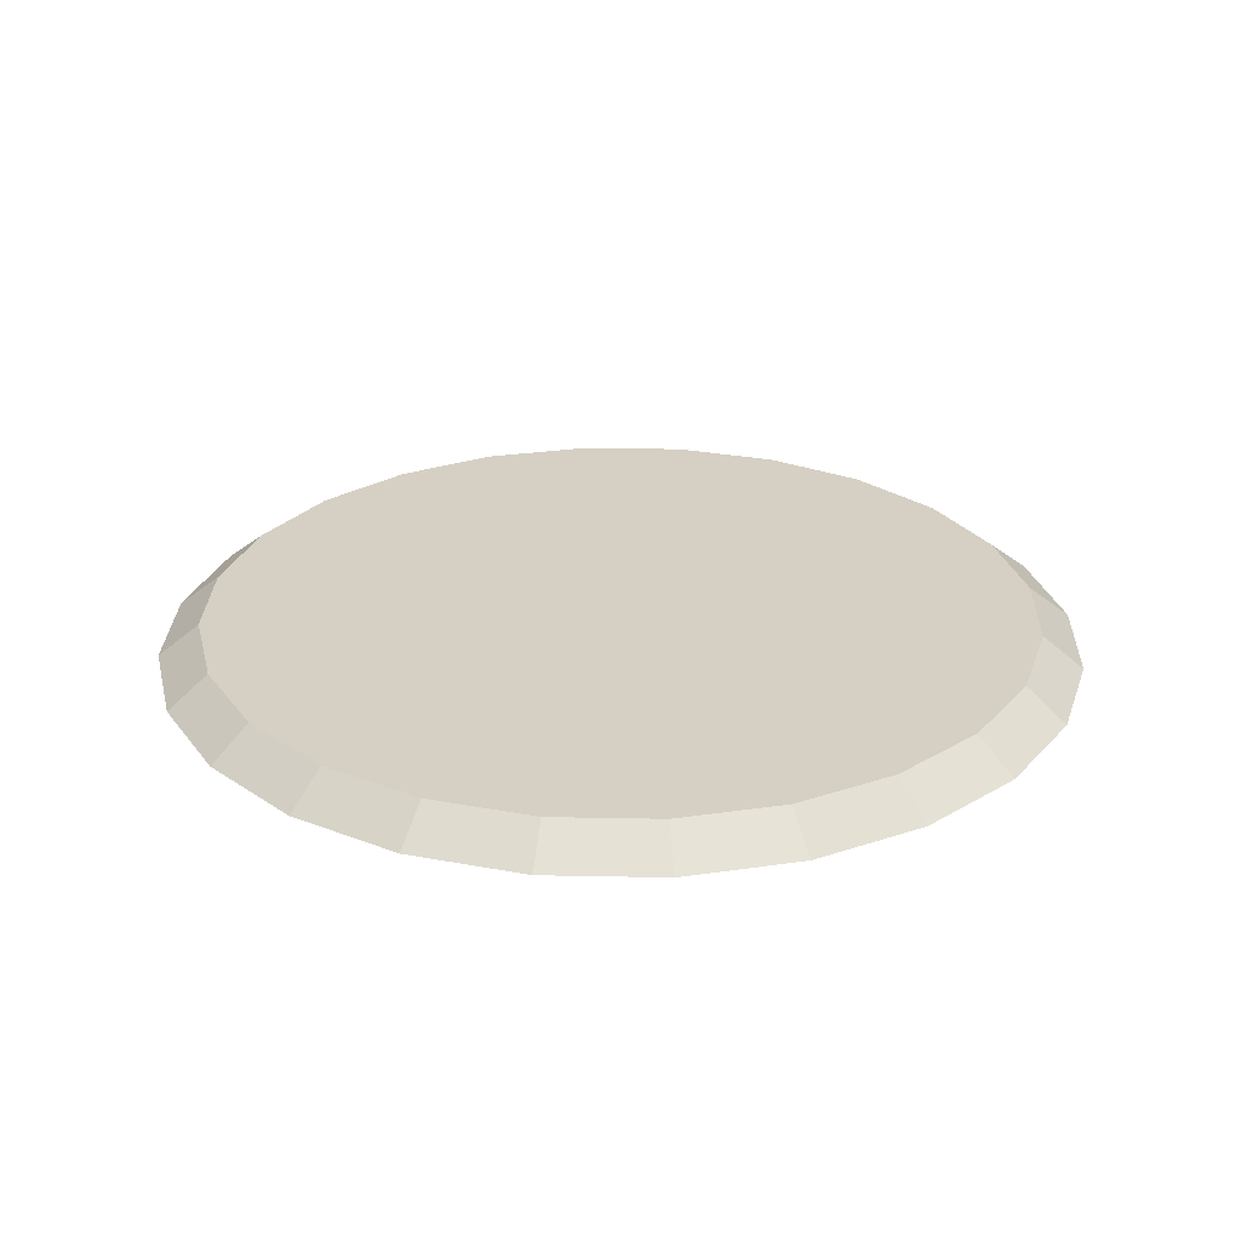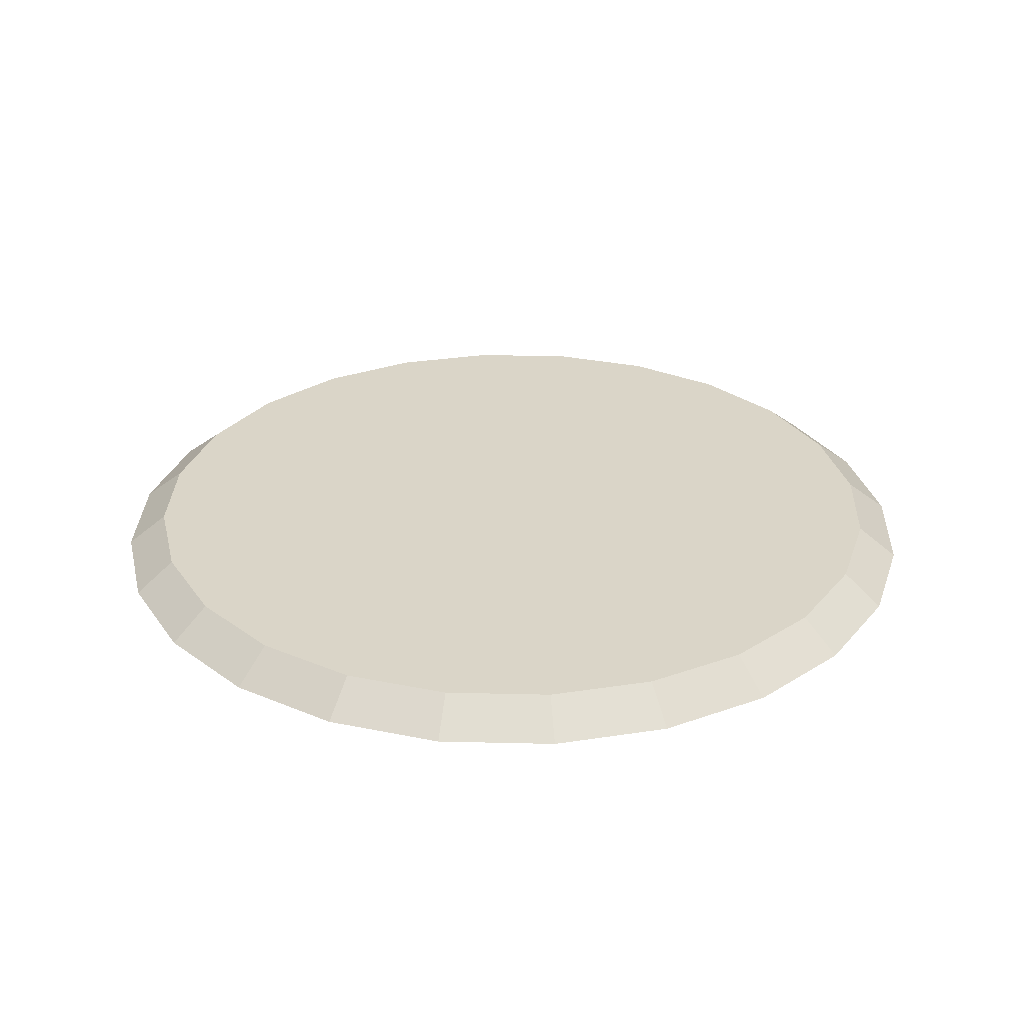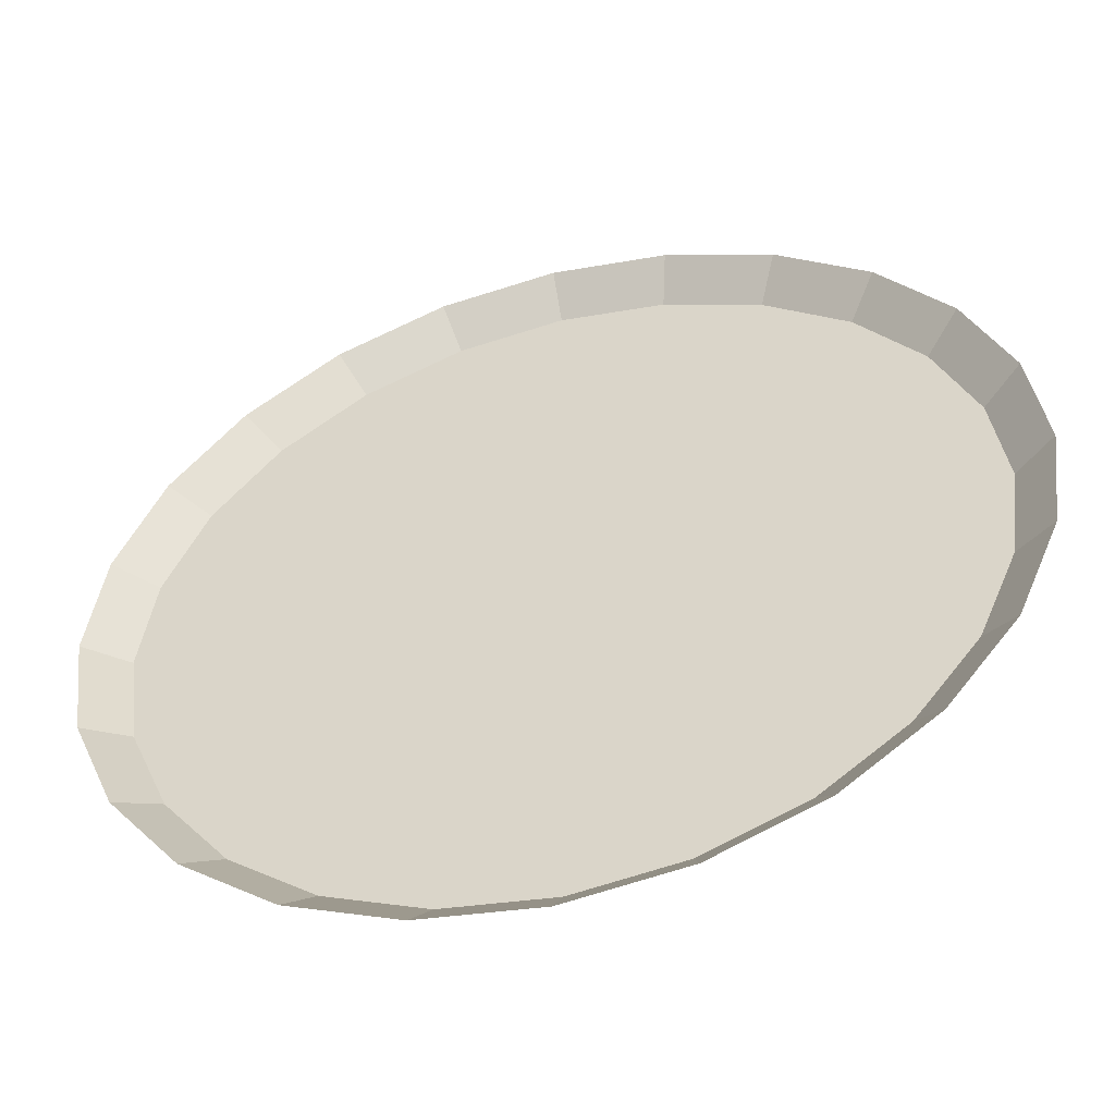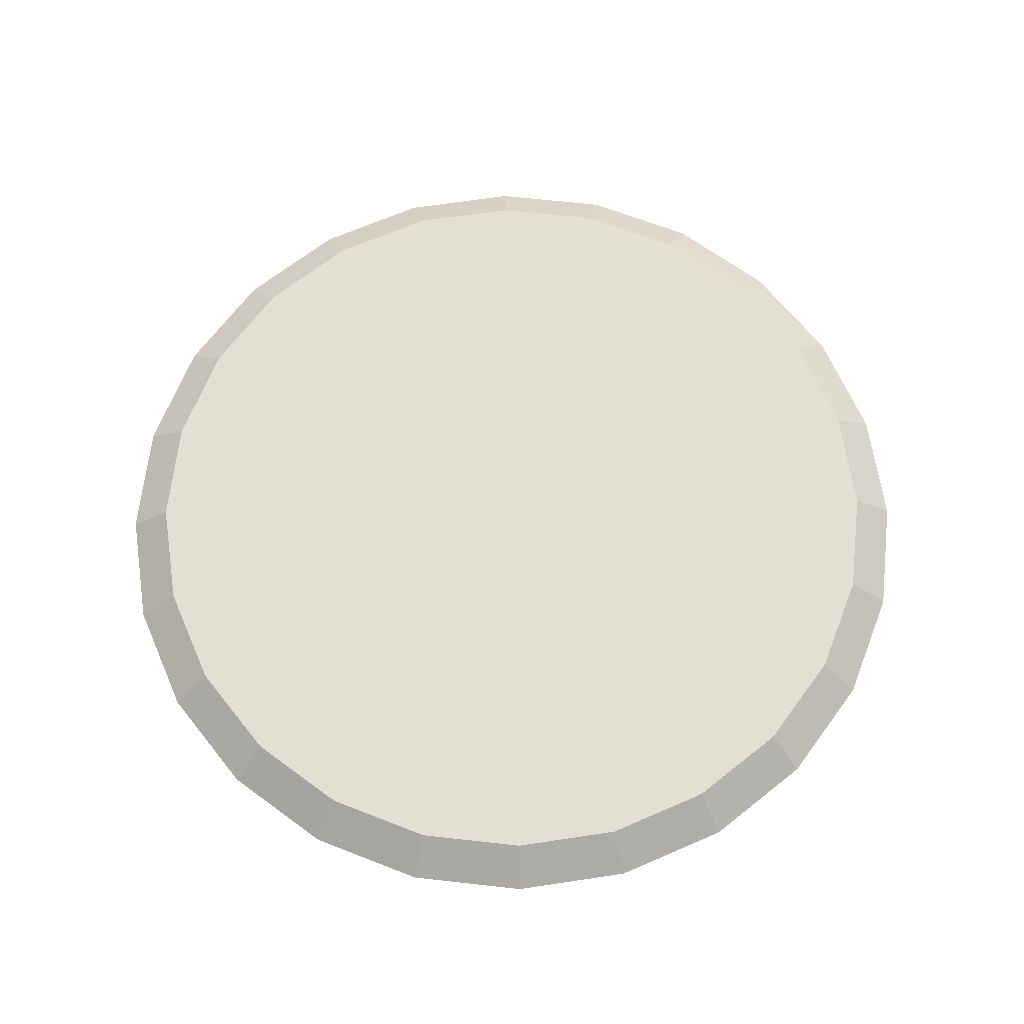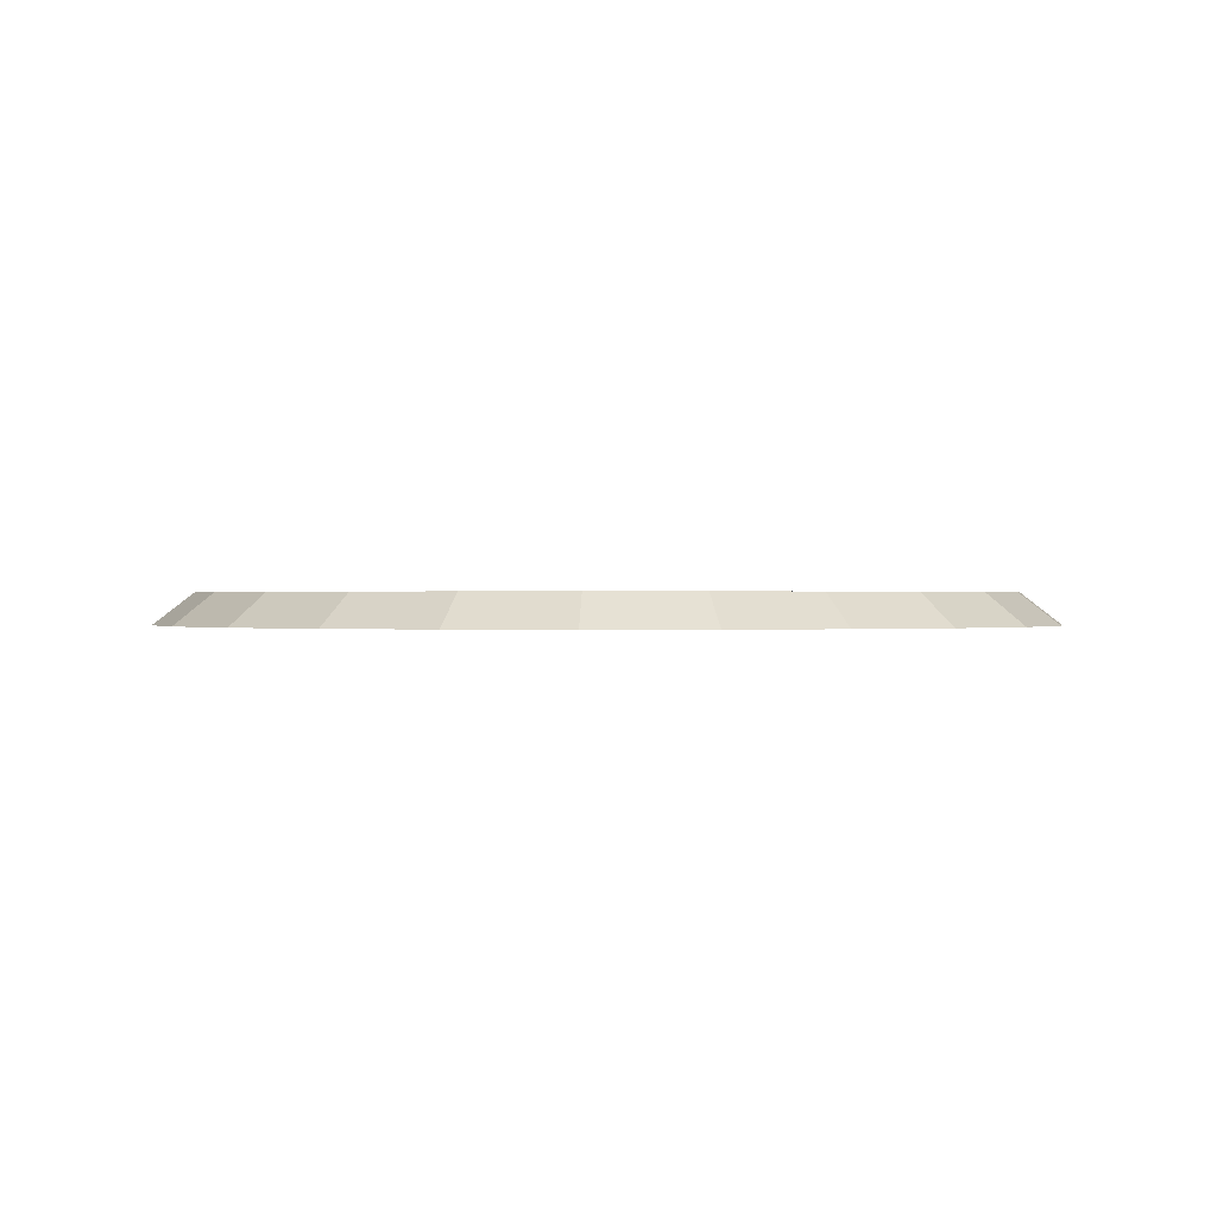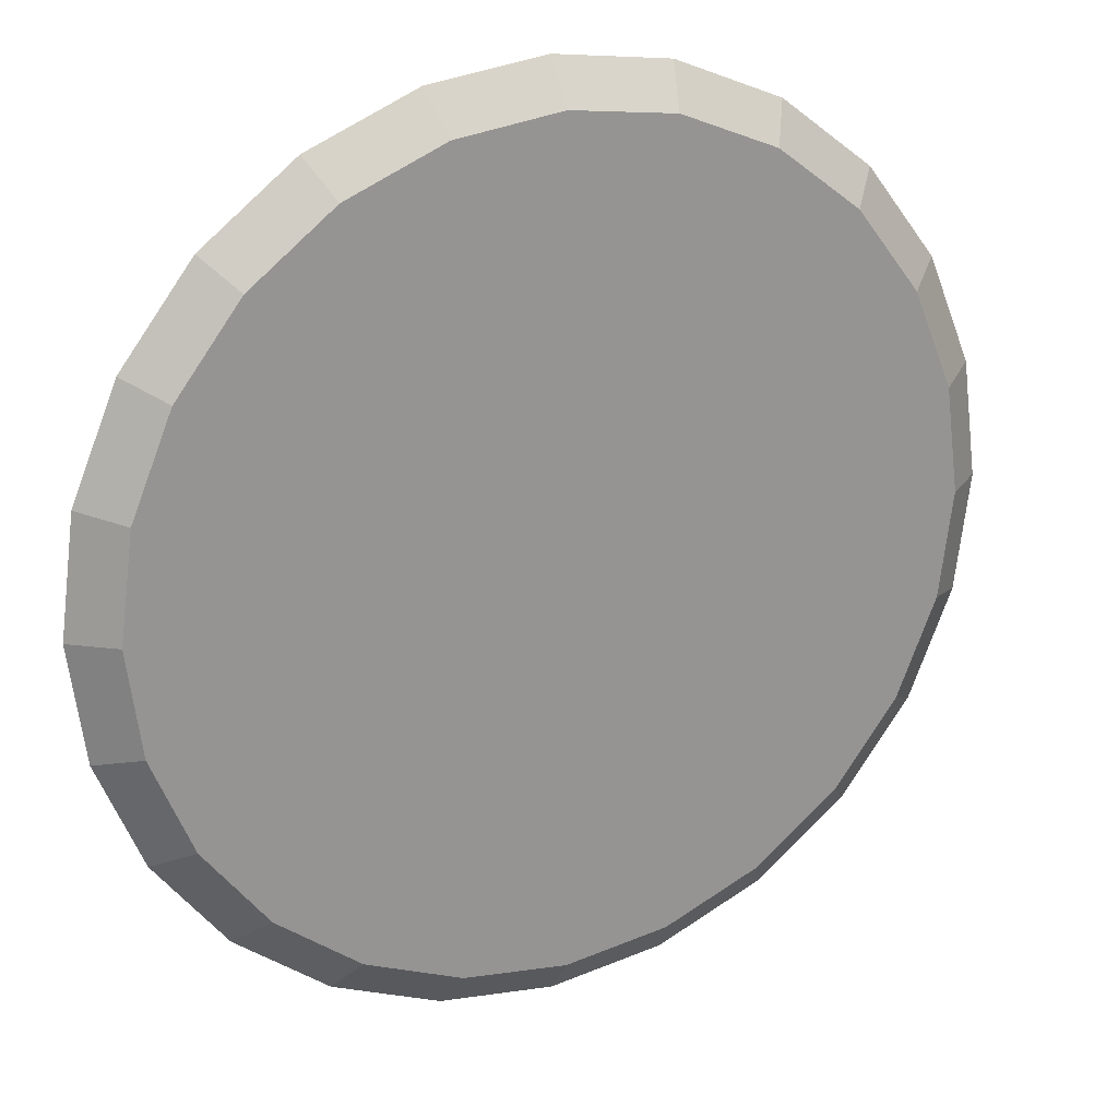
<metadata>
{"format":"obj","ext":"obj","renderer":"f3d","projection":"perspective","resolution":1024,"background":"white","views":[{"elev":26.2,"azim":-170.7,"up":"+Y"},{"elev":29.3,"azim":69.5,"up":"+Y"},{"elev":-51.9,"azim":15.3,"up":"+Z"},{"elev":66.4,"azim":88.9,"up":"+Y"},{"elev":0.2,"azim":33.1,"up":"+Y"},{"elev":22.7,"azim":154.0,"up":"+Z"}]}
</metadata>
<code>
o manhole
v 0.8023 0.05011 0
v 0 0.05011 0
v 0.7749 0.05011 0.2076
v 0.8524 -0.01239 -0.2284
v 0.7749 0.05011 -0.2076
v 0.8825 -0.01239 0
v 0.8524 -0.01239 0.2284
v 0.7643 -0.01239 -0.4413
v 0.6948 0.05011 -0.4011
v 0.6948 0.05011 0.4011
v 0.624 -0.01239 -0.624
v 0.5673 0.05011 -0.5673
v 0.7643 -0.01239 0.4413
v 0.4413 -0.01239 -0.7643
v 0.4011 0.05011 -0.6948
v 0.5673 0.05011 0.5673
v 0.2284 -0.01239 -0.8524
v 0.2076 0.05011 -0.7749
v 0.624 -0.01239 0.624
v 0 -0.01239 -0.8825
v 0 0.05011 -0.8023
v 0.4011 0.05011 0.6948
v -0.2284 -0.01239 -0.8524
v -0.2076 0.05011 -0.7749
v 0.4413 -0.01239 0.7643
v -0.4413 -0.01239 -0.7643
v -0.4011 0.05011 -0.6948
v 0.2076 0.05011 0.7749
v -0.624 -0.01239 -0.624
v -0.5673 0.05011 -0.5673
v 0.2284 -0.01239 0.8524
v -0.7643 -0.01239 -0.4413
v -0.6948 0.05011 -0.4011
v 0 0.05011 0.8023
v -0.8524 -0.01239 -0.2284
v -0.7749 0.05011 -0.2076
v 0 -0.01239 0.8825
v -0.8825 -0.01239 0
v -0.8023 0.05011 0
v -0.2076 0.05011 0.7749
v -0.8524 -0.01239 0.2284
v -0.7749 0.05011 0.2076
v -0.2284 -0.01239 0.8524
v -0.7643 -0.01239 0.4413
v -0.6948 0.05011 0.4011
v -0.4011 0.05011 0.6948
v -0.624 -0.01239 0.624
v -0.5673 0.05011 0.5673
v -0.4413 -0.01239 0.7643
f 1 2 3
f 4 5 1 6
f 5 2 1
f 6 1 3 7
f 8 9 5 4
f 9 2 5
f 3 2 10
f 11 12 9 8
f 12 2 9
f 7 3 10 13
f 14 15 12 11
f 15 2 12
f 10 2 16
f 17 18 15 14
f 18 2 15
f 13 10 16 19
f 20 21 18 17
f 21 2 18
f 16 2 22
f 23 24 21 20
f 24 2 21
f 19 16 22 25
f 26 27 24 23
f 27 2 24
f 22 2 28
f 29 30 27 26
f 30 2 27
f 25 22 28 31
f 32 33 30 29
f 33 2 30
f 28 2 34
f 35 36 33 32
f 36 2 33
f 31 28 34 37
f 38 39 36 35
f 39 2 36
f 34 2 40
f 41 42 39 38
f 42 2 39
f 37 34 40 43
f 44 45 42 41
f 45 2 42
f 40 2 46
f 47 48 45 44
f 48 2 45
f 43 40 46 49
f 49 46 48 47
f 46 2 48

</code>
